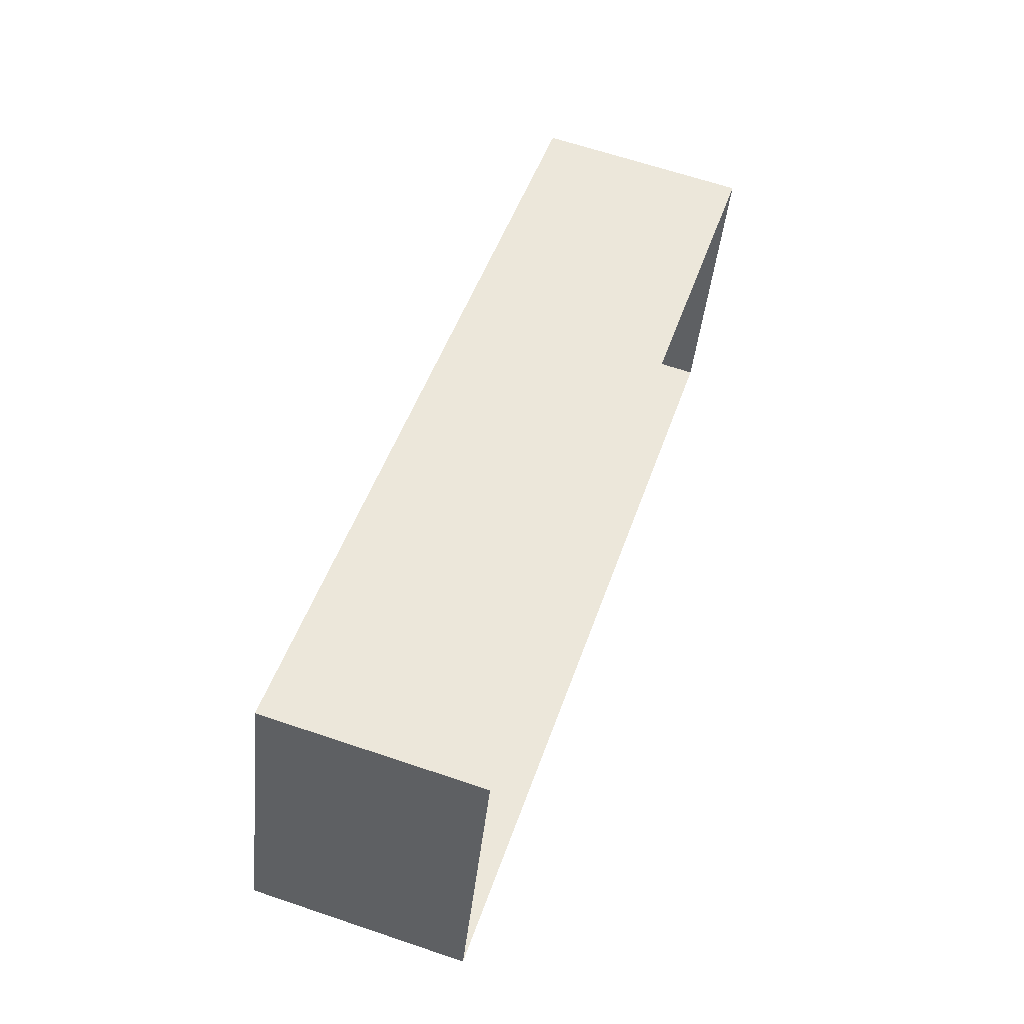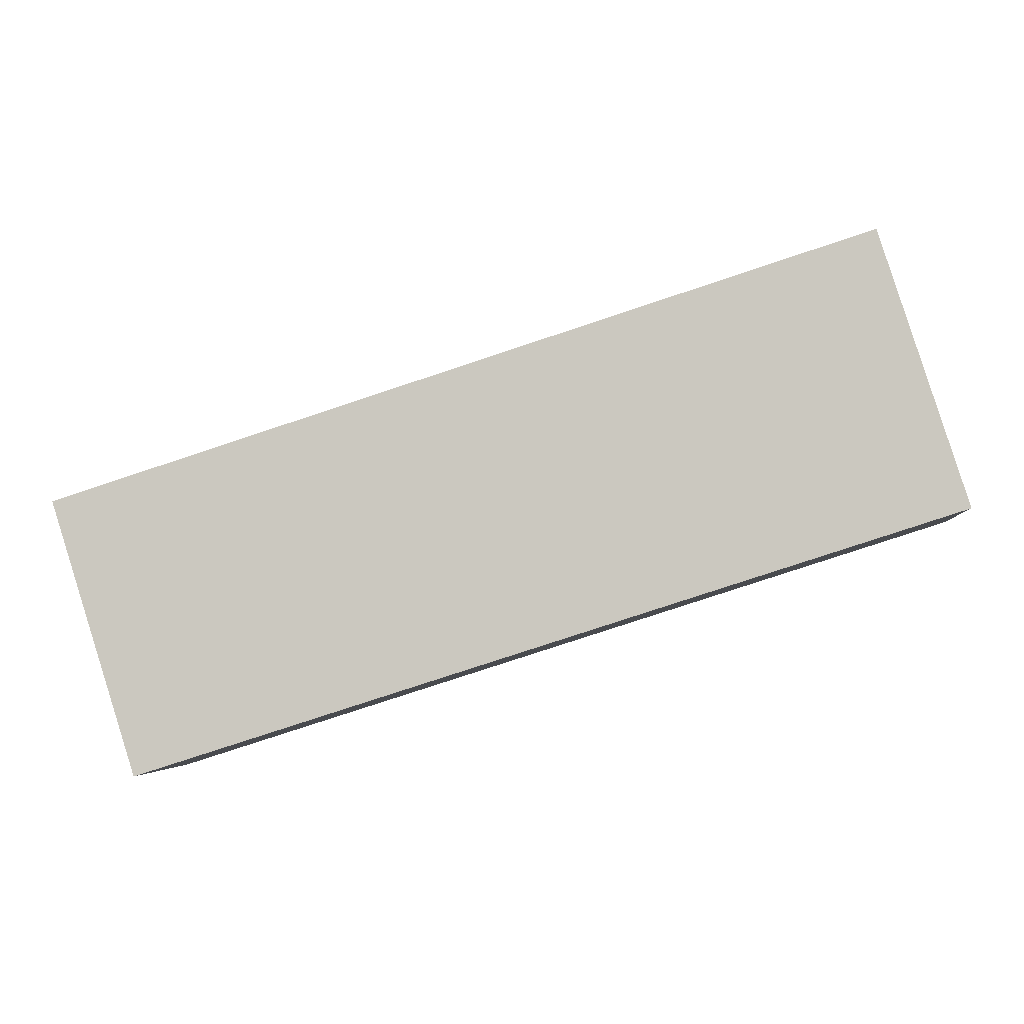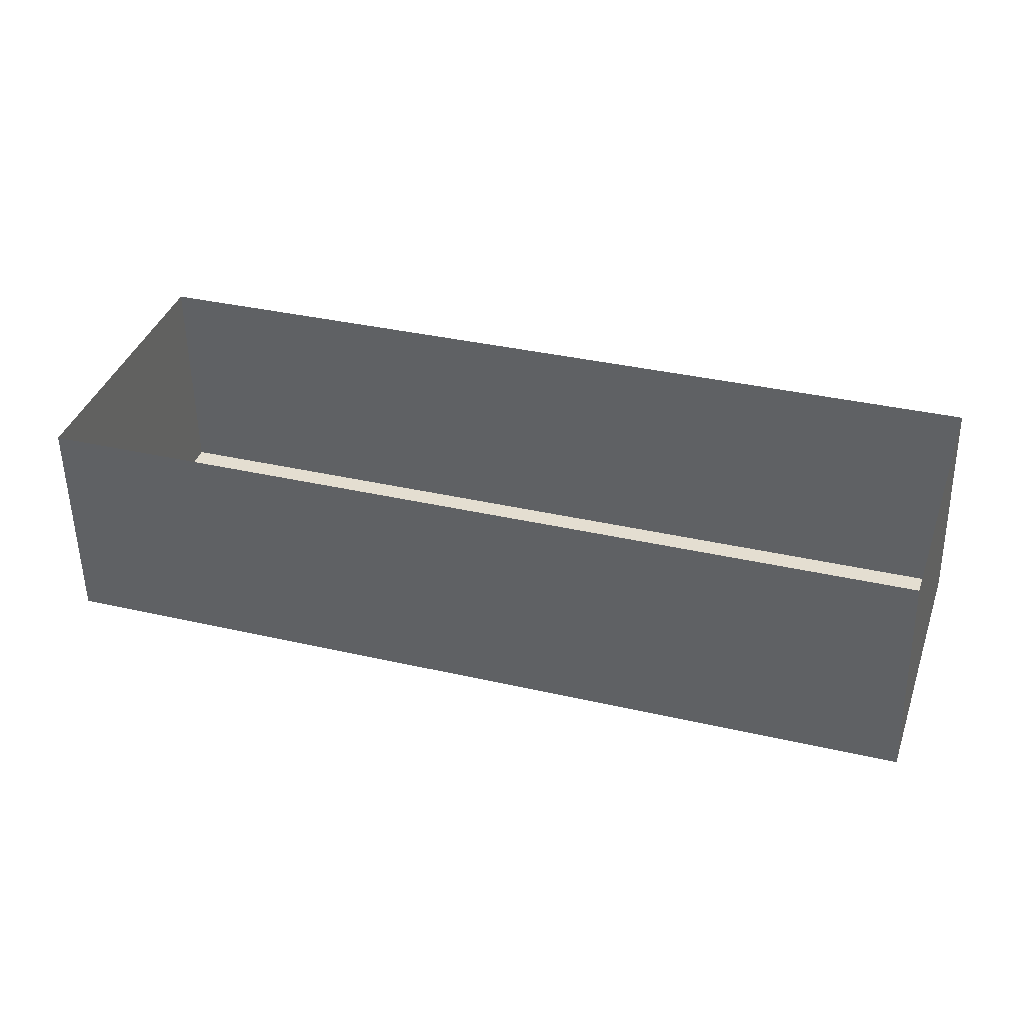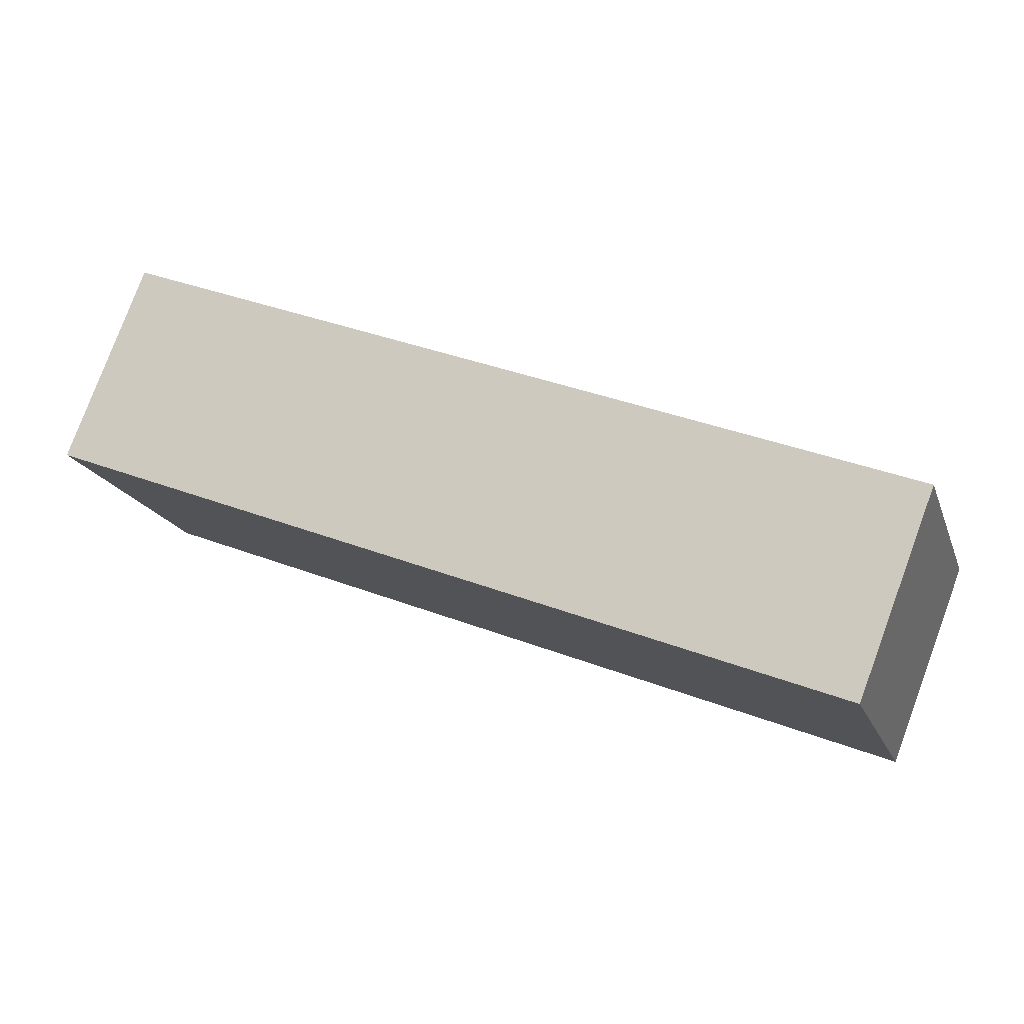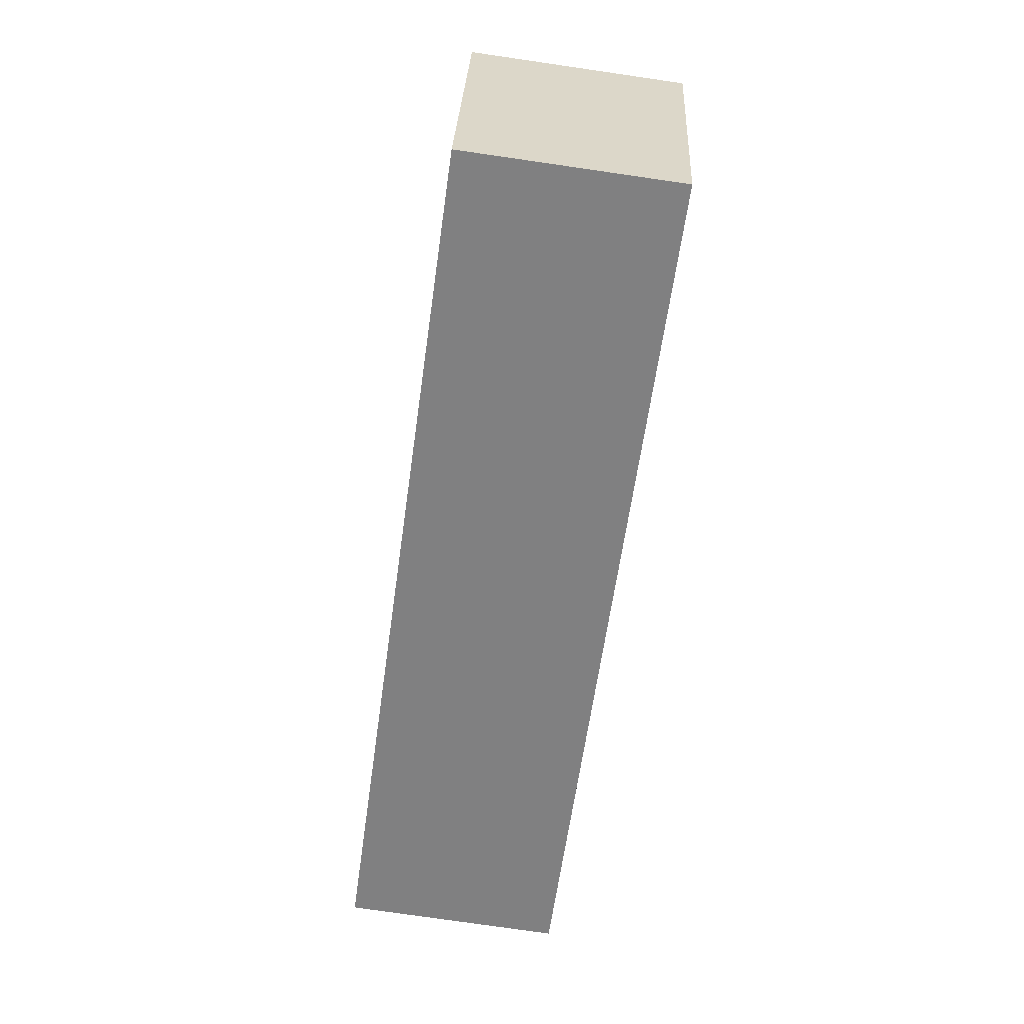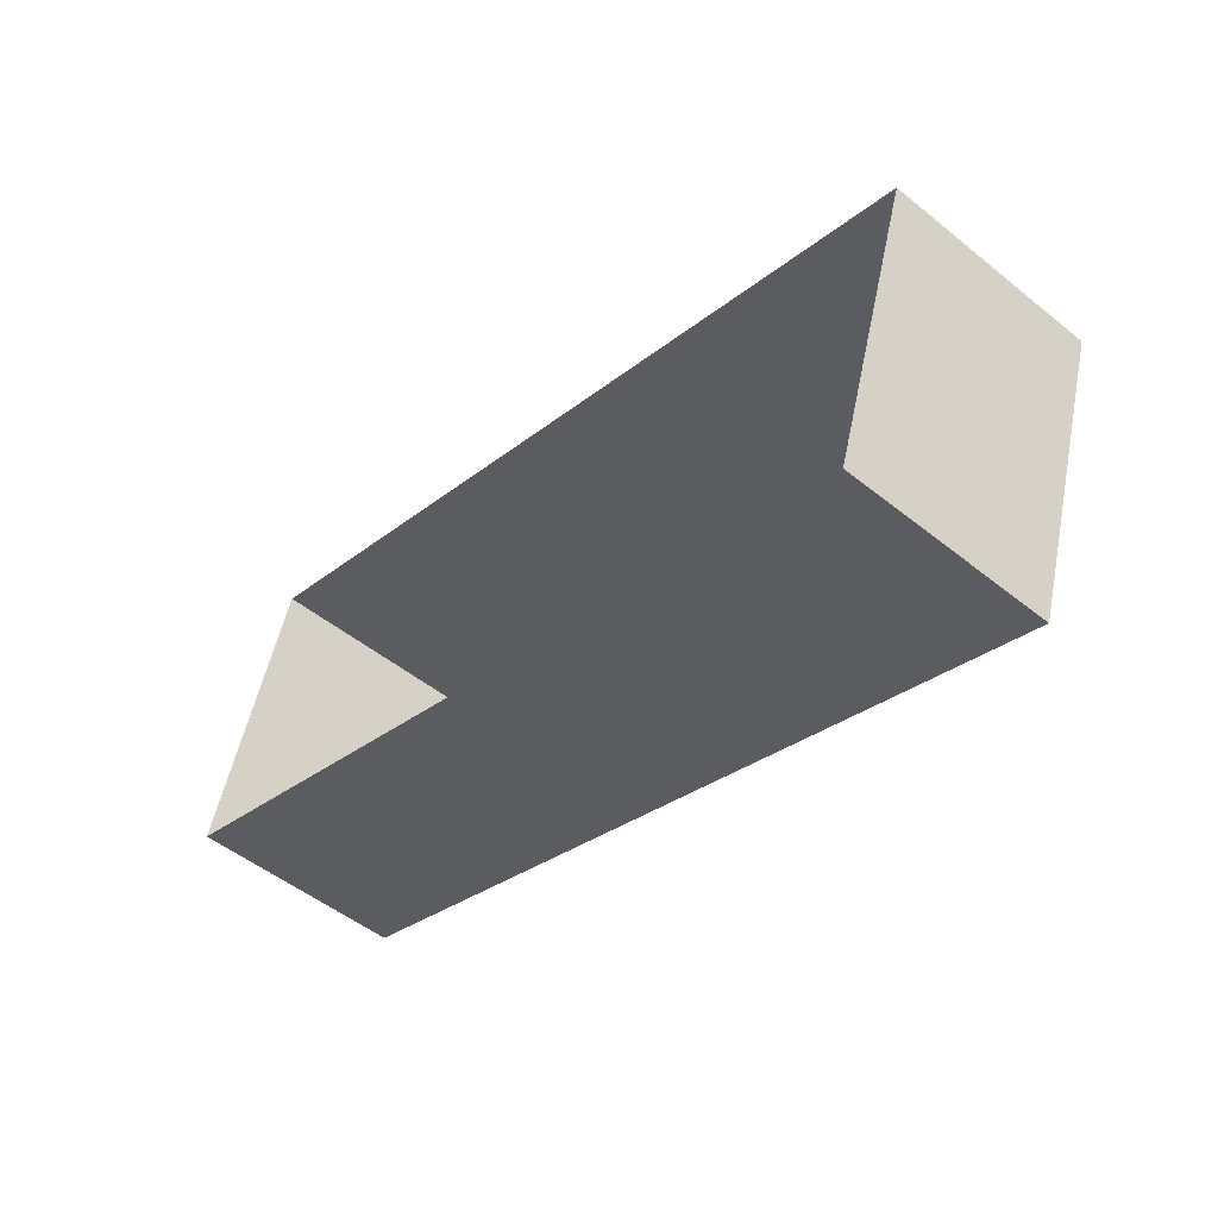
<metadata>
{"format":"obj","ext":"obj","renderer":"f3d","projection":"perspective","resolution":1024,"background":"white","views":[{"elev":65.0,"azim":108.8,"up":"+Y"},{"elev":-4.0,"azim":5.2,"up":"+Y"},{"elev":-53.2,"azim":-179.0,"up":"+Y"},{"elev":78.6,"azim":20.4,"up":"+Y"},{"elev":-78.0,"azim":-98.2,"up":"+Y"},{"elev":-50.6,"azim":-131.2,"up":"+Y"}]}
</metadata>
<code>
v 1.047e+04 -1.077e+04 17.95
v 1.047e+04 -1.078e+04 17.95
v 1.047e+04 -1.078e+04 17.95
v 1.046e+04 -1.078e+04 17.95
v 1.047e+04 -1.077e+04 20.35
v 1.046e+04 -1.078e+04 20.35
v 1.047e+04 -1.078e+04 20.35
v 1.047e+04 -1.078e+04 20.35
f 1 2 3
f 4 1 3
f 5 6 7
f 8 5 7
f 7 4 3
f 7 6 4
f 5 1 4
f 6 5 4
f 8 2 1
f 5 8 1
f 8 3 2
f 8 7 3

</code>
